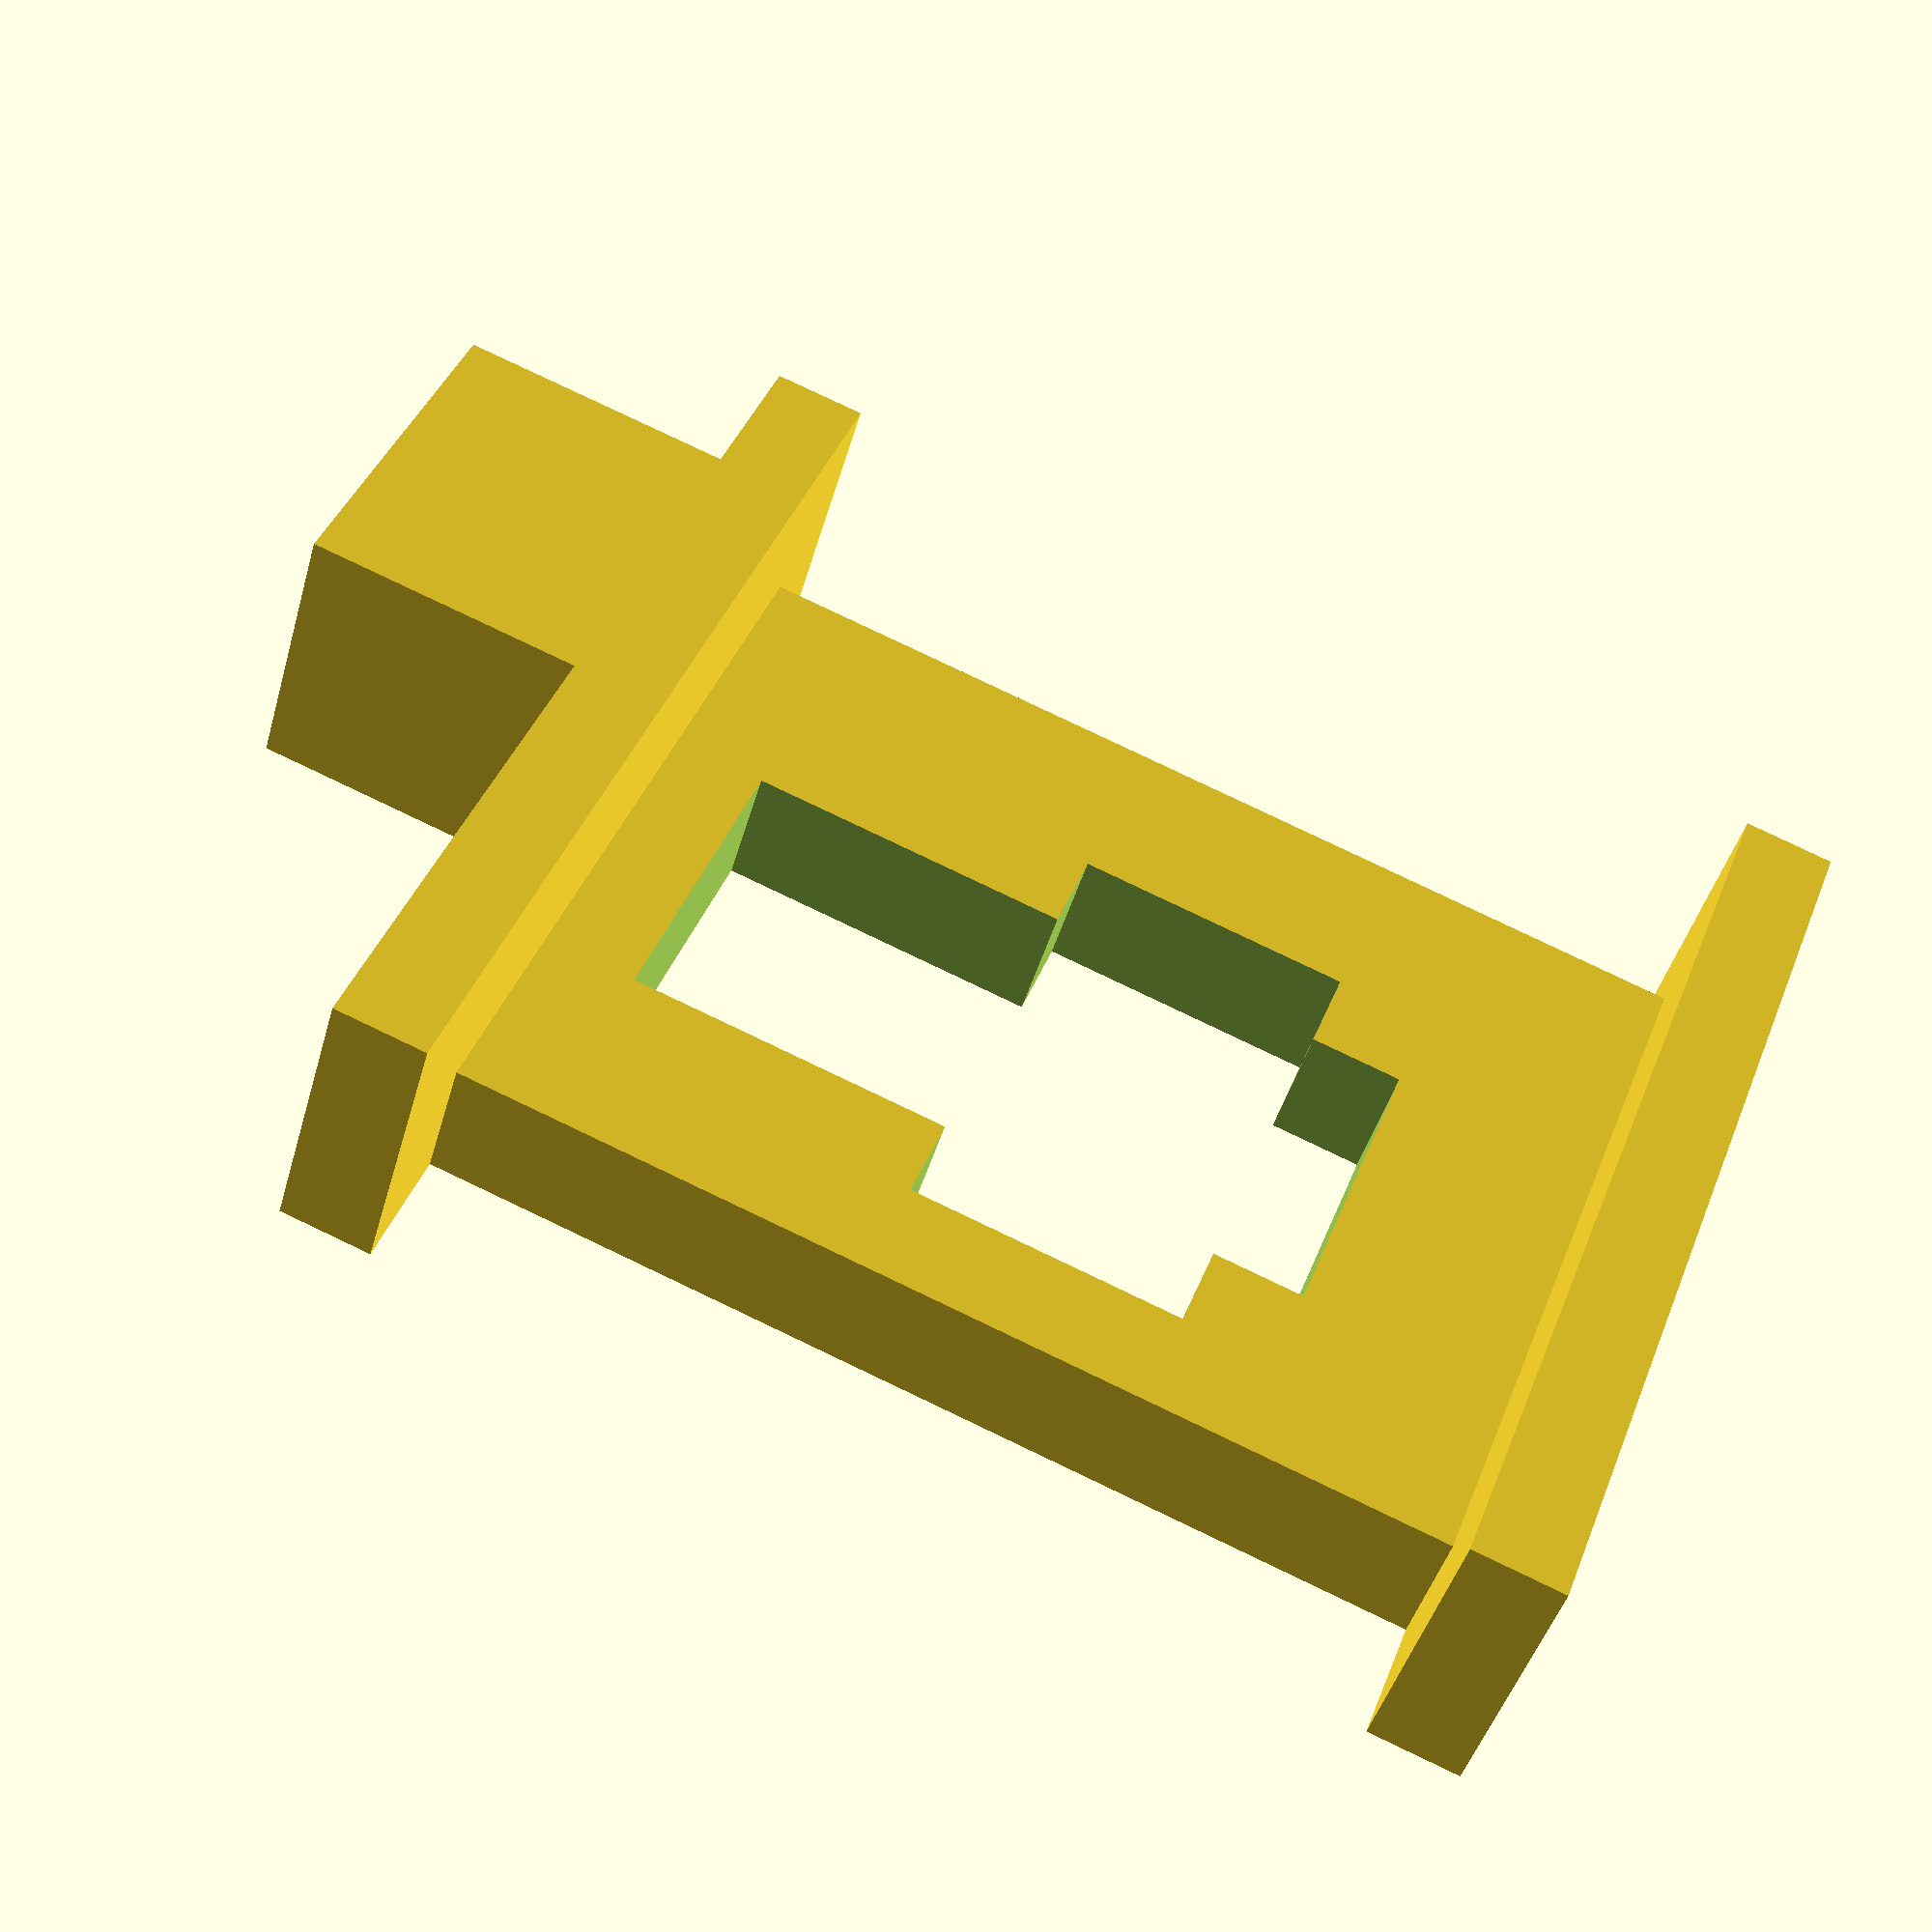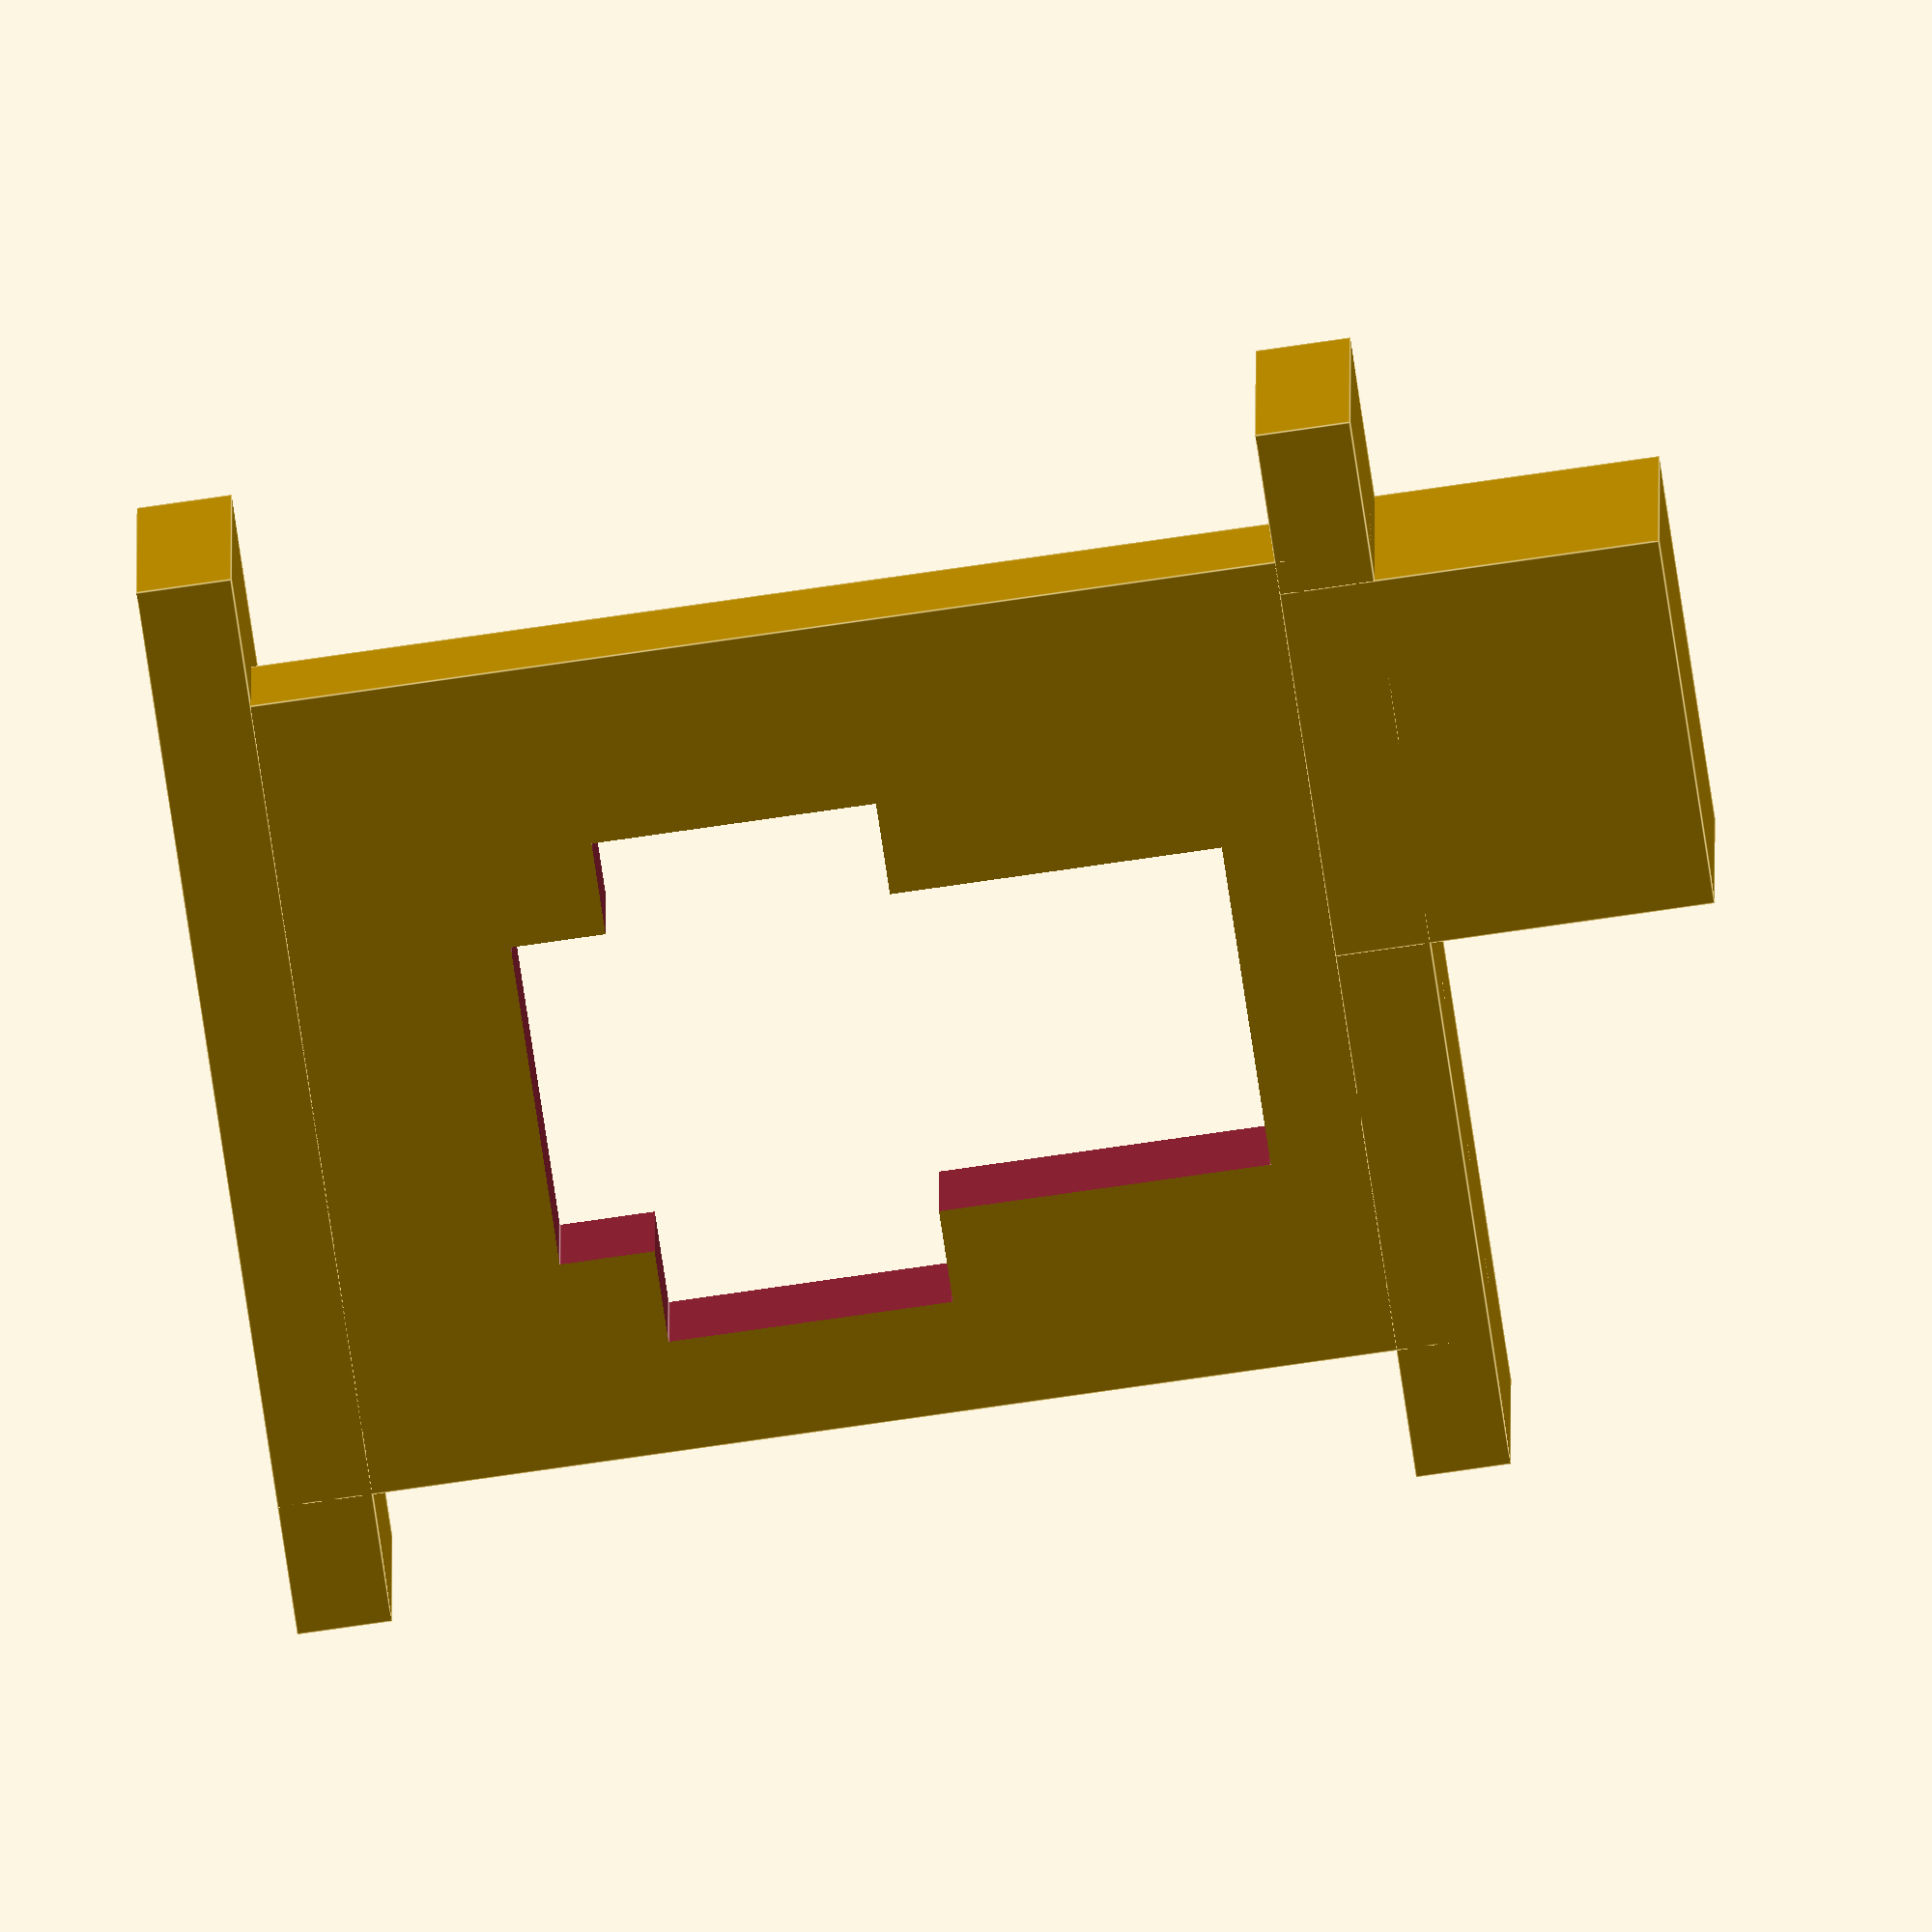
<openscad>
$fa=1;
$fs=0.5;

centralPlateLength = 12.8;
centralPlateWidth = 8.7;

yBarWidth = 1 ;
yBarLength = 11.5 ;

lockingPinLength = 3;
lockingPinWidth = 4 ;
lockingPinHeight = 3 ;

module centralPlate () {
  module crossHole () {
    union () {
      cube ([7.5,3.5,4]) ;
      translate ([1.,-1,0]) {
        cube ([3,5.5,4]) ;
      }
    }
  }
  module plate() {
    cube ([centralPlateLength,centralPlateWidth,1.4]);
  }
  // combine
  translate ([-centralPlateLength/2,-centralPlateWidth/2,0]) {
    difference () {
      union () {
        plate () ;
      }
      union () {
        translate ([3.3,3,-1])
          crossHole ();
      }
    }
  }
}


module yBar () {
  translate ([0,-yBarLength/2,0]) {
    cube ([yBarWidth,yBarLength,3]) ;
  }
}
module frontBar () {
  translate ([centralPlateLength/2-yBarWidth,0,0]) {
    yBar() ;
  }
}
module rearBar () {
  translate ([-centralPlateLength/2,,0]) {
    yBar() ;
  }
}

module lockingPin () {
translate ([centralPlateLength/2-yBarWidth,-lockingPinWidth,0]) {
  cube ([lockingPinLength+1,lockingPinWidth,lockingPinHeight]);
}
}

module batteryLock () {
  union () {
    centralPlate ();
    frontBar();
    rearBar() ;
    lockingPin ();
  }
}

batteryLock () ;

</openscad>
<views>
elev=224.2 azim=20.6 roll=195.3 proj=p view=solid
elev=342.8 azim=188.4 roll=180.1 proj=o view=edges
</views>
